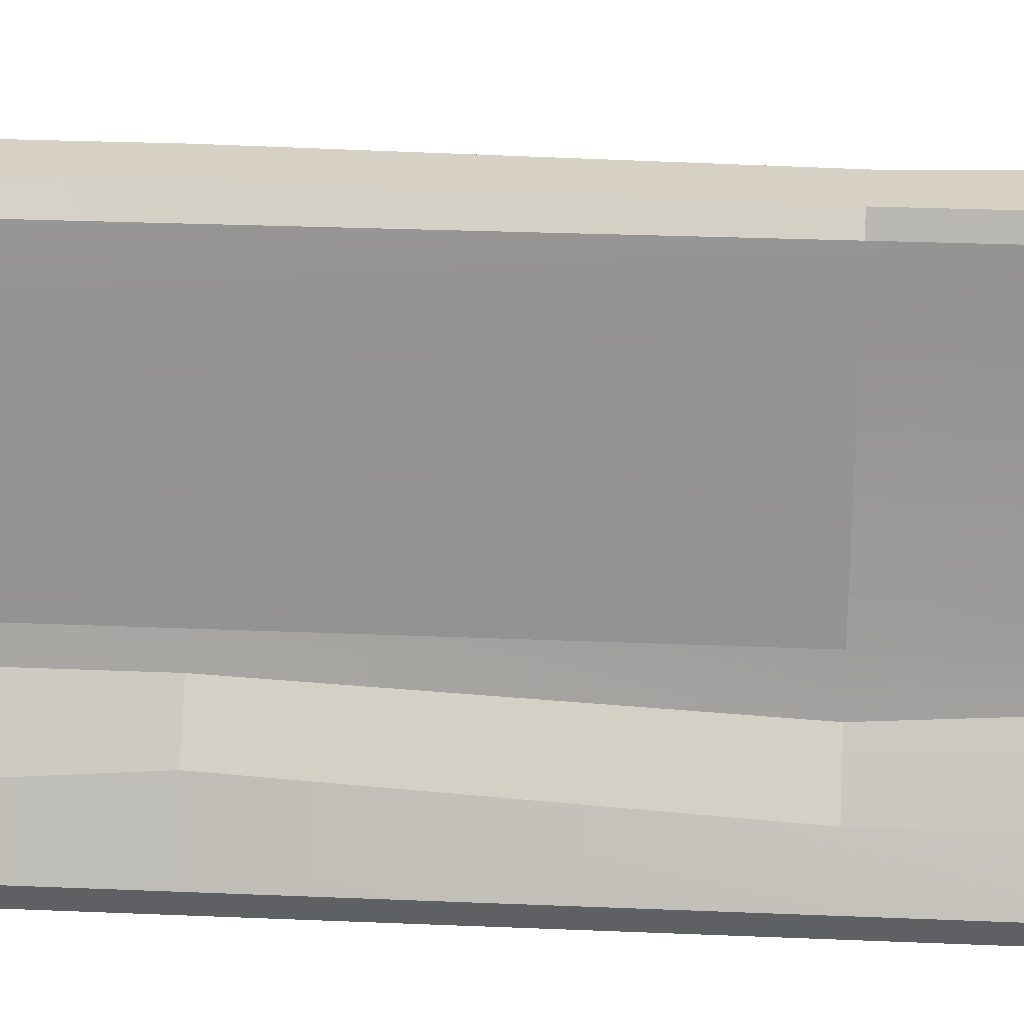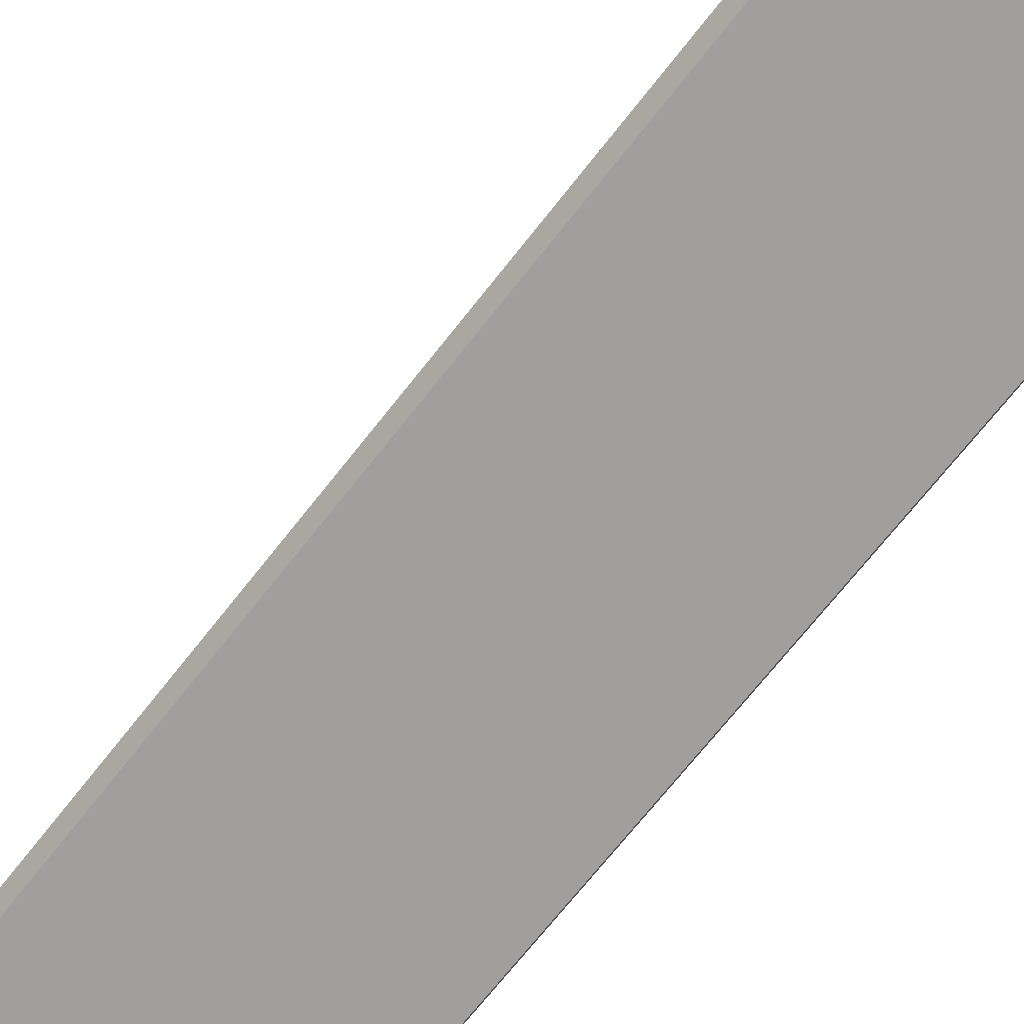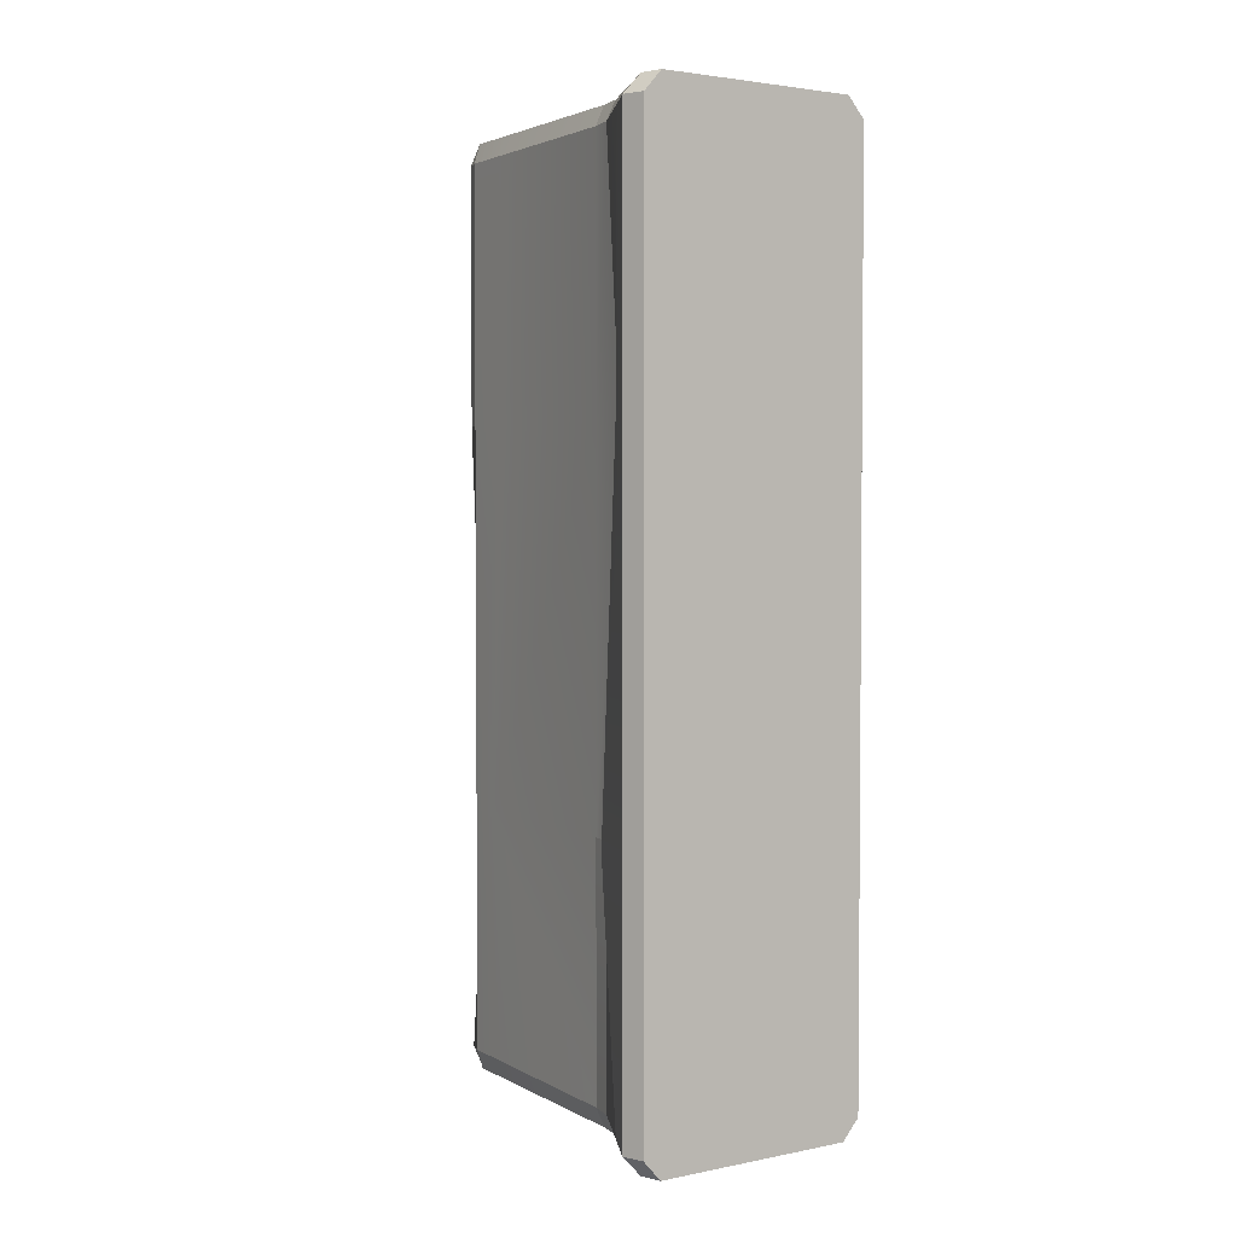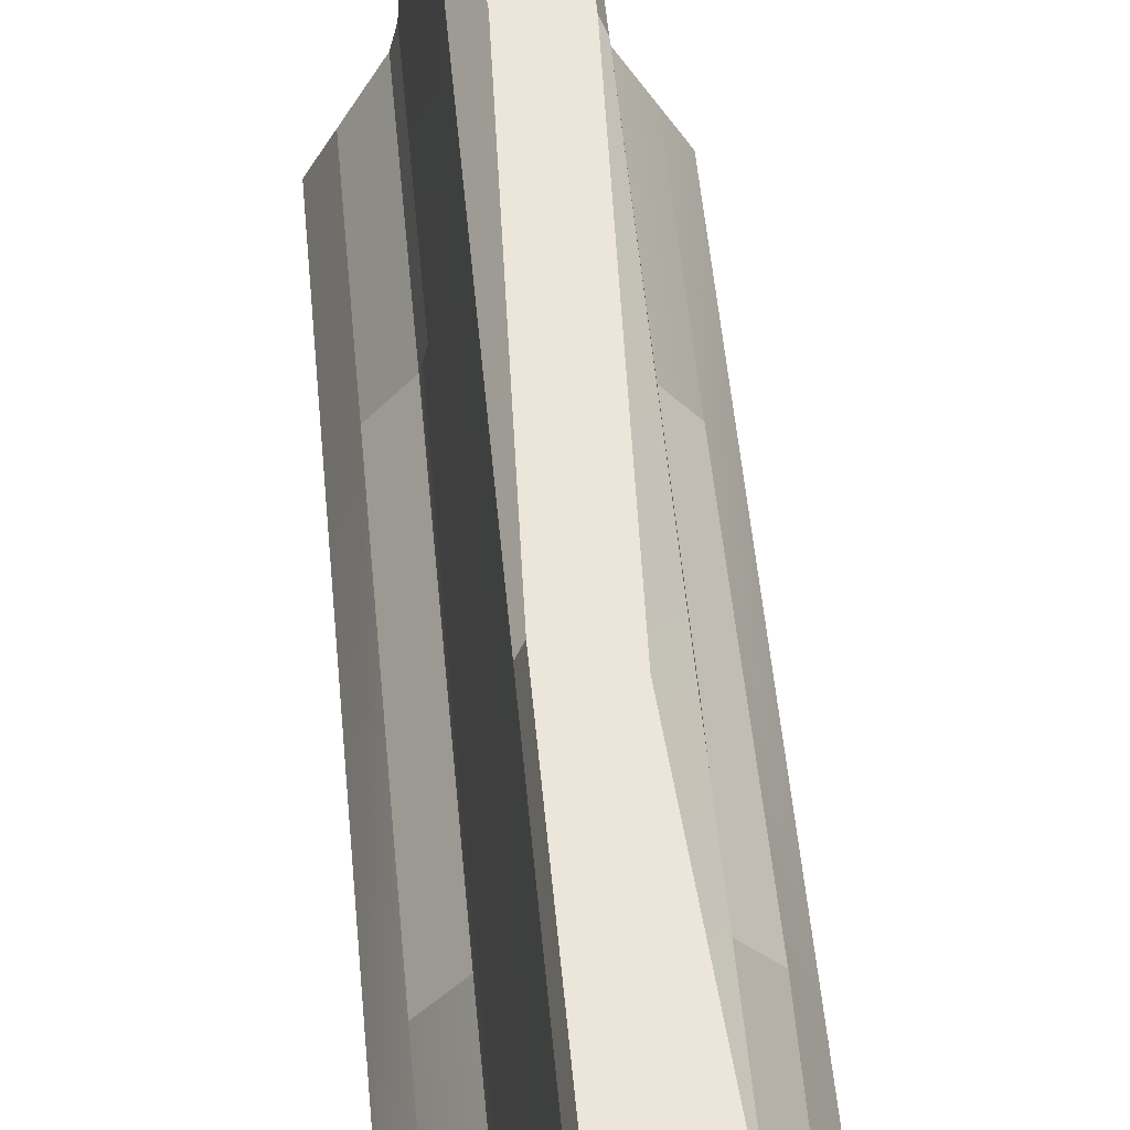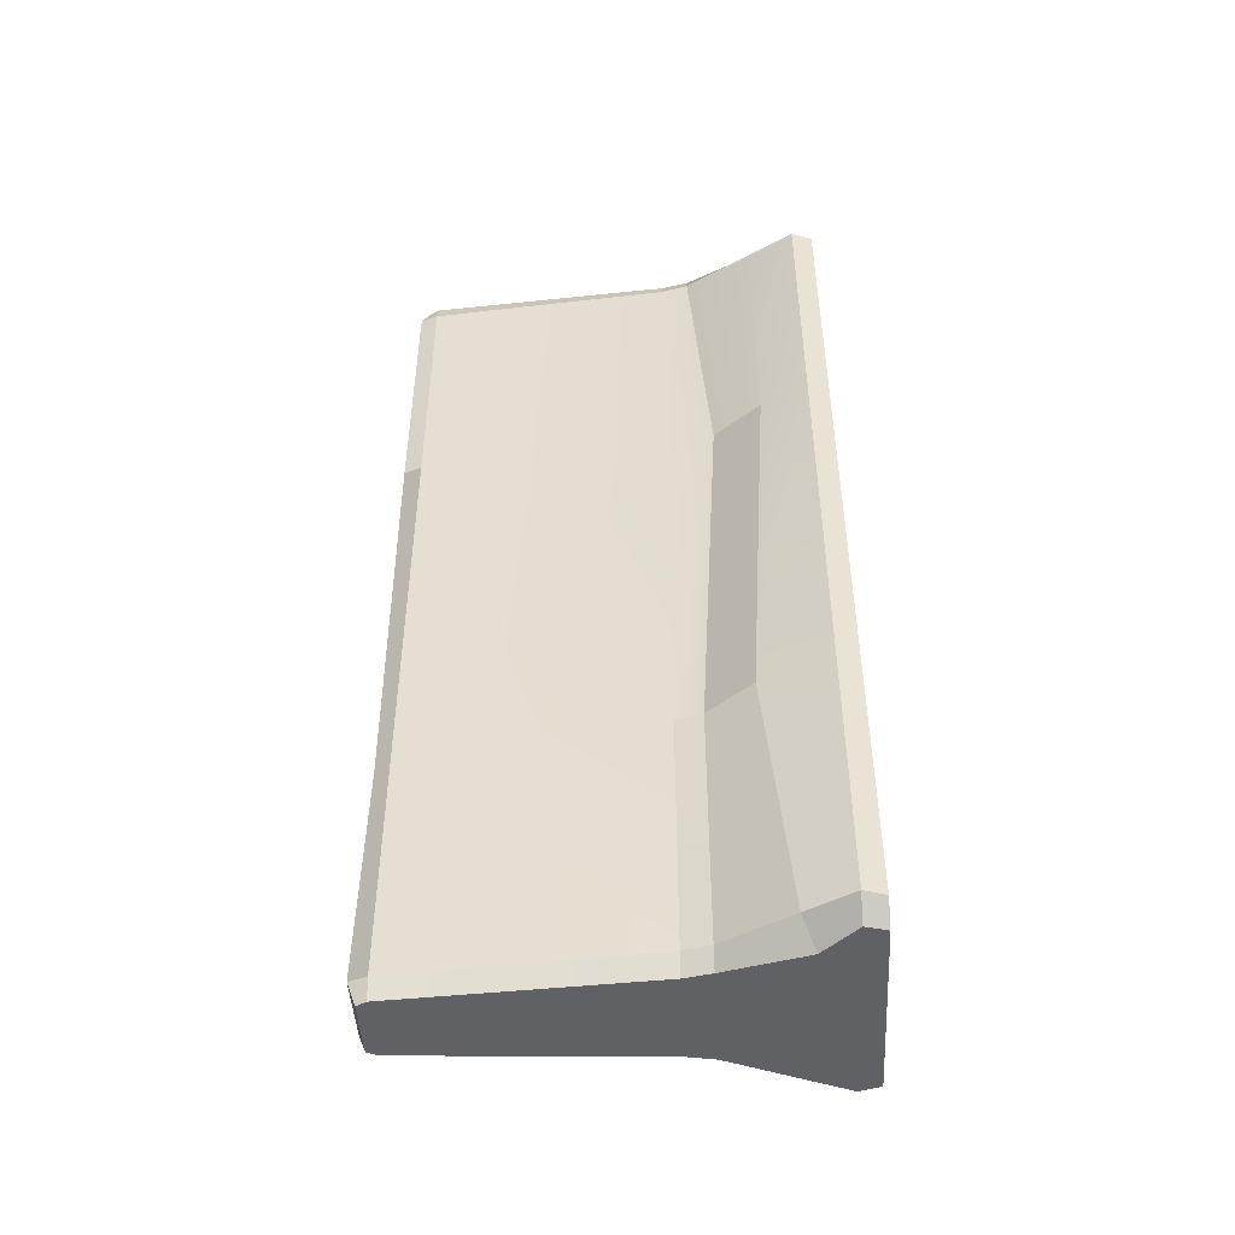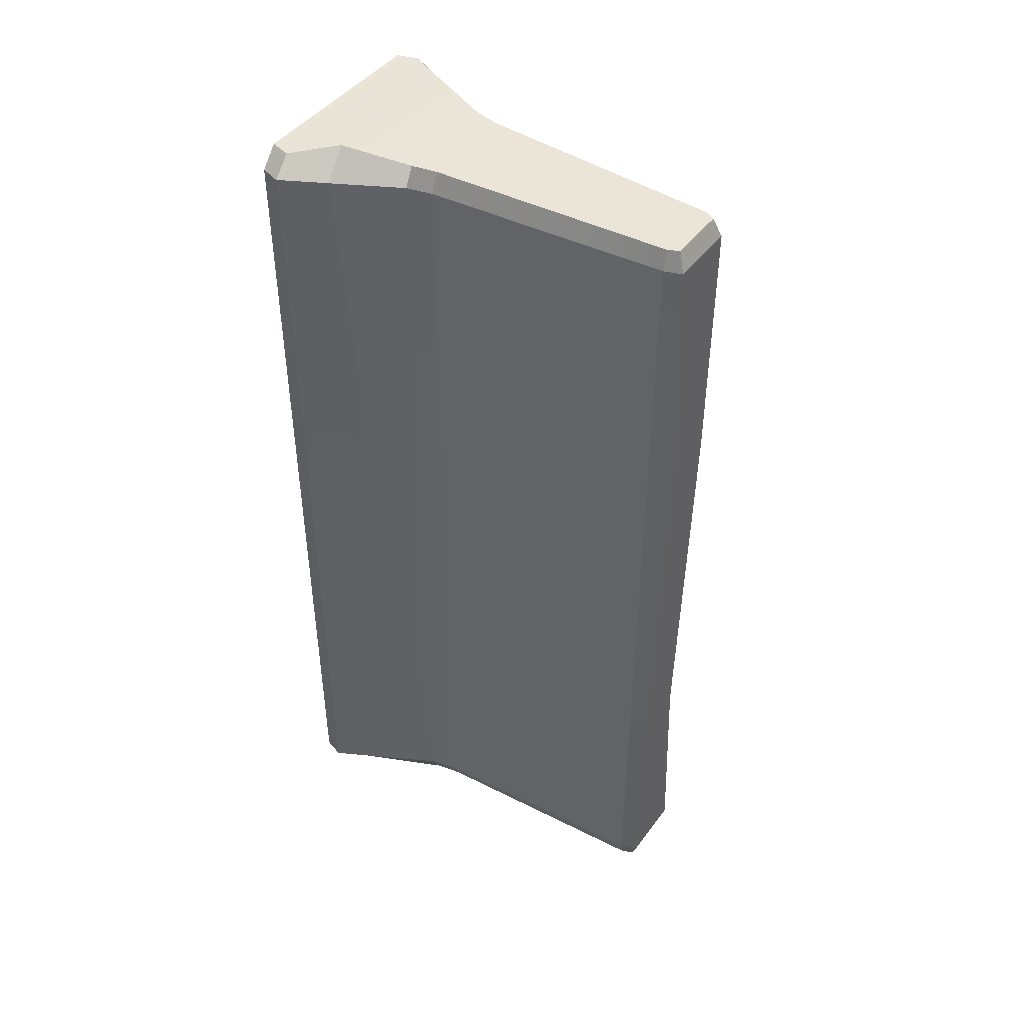
<metadata>
{"format":"obj","ext":"obj","renderer":"f3d","projection":"perspective","resolution":1024,"background":"white","views":[{"elev":26.8,"azim":93.8,"up":"+Y"},{"elev":-71.4,"azim":141.7,"up":"+Y"},{"elev":2.9,"azim":-34.2,"up":"+Z"},{"elev":55.1,"azim":-5.4,"up":"+Y"},{"elev":-47.0,"azim":-86.8,"up":"+Z"},{"elev":44.4,"azim":124.1,"up":"+Z"}]}
</metadata>
<code>
g SM_Prop_Barrier_02
v -0.04312 0.9029 -0.4385
v -0.07576 0.9029 -0.9526
v 0.07576 0.9029 -0.9526
v 0.07576 0.9029 -0.4192
v -0.07576 0.9029 0.3974
v 0.0409 0.9029 0.4477
v -0.07576 0.9029 0.9526
v 0.07576 0.9029 0.9526
v -0.1409 0.2849 -0.4192
v -0.1409 0.2849 -0.9526
v -0.1278 0.341 -0.9526
v -0.1278 0.341 -0.4192
v -0.1409 0.2411 0.3974
v -0.1278 0.341 -0.4192
v -0.1278 0.341 0.3974
v -0.1409 0.2849 0.9526
v -0.1278 0.341 0.9526
v -0.09801 0.7438 0.3974
v -0.09801 0.7438 0.9526
v -0.09801 0.7837 -0.4192
v -0.1278 0.341 -0.9526
v -0.09801 0.7438 -0.9526
v -0.2275 0.04473 0.995
v -0.1841 0.1415 0.995
v 0.1479 0.1253 1.002
v 0.2275 0.04473 0.995
v -0.2147 0 0.995
v 0.2147 0 0.995
v -0.171 0.1171 -1.003
v 0.2275 0.04473 -0.995
v 0.1841 0.1415 -0.995
v -0.2275 0.04473 -0.995
v 0.2147 0 -0.995
v -0.2147 0 -0.995
v 0.2677 0.04473 -0.4192
v 0.2166 0.1415 -0.9526
v 0.2677 0.04473 -0.9526
v 0.2166 0.1415 -0.4192
v 0.2677 0.04473 0.3974
v 0.2166 0.1898 0.3974
v 0.2677 0.04473 0.9526
v 0.2166 0.1415 0.9526
v -0.2677 0.04473 -0.9526
v -0.2166 0.1415 -0.9526
v -0.2166 0.1898 -0.4192
v -0.2677 0.04473 -0.4192
v -0.2677 0.04473 0.3974
v -0.2166 0.1415 0.3974
v -0.2677 0.04473 0.9526
v -0.2166 0.1415 0.9526
v -0.1087 0.341 0.995
v -0.08331 0.7438 0.995
v 0.08331 0.7438 0.995
v 0.1087 0.341 0.995
v 0.1197 0.2849 0.995
v -0.1197 0.2849 0.995
v -0.1841 0.1415 0.995
v 0.1479 0.1253 1.002
v 0.1087 0.341 -0.995
v 0.08331 0.7438 -0.995
v -0.08331 0.7438 -0.995
v -0.1087 0.341 -0.995
v -0.1197 0.2849 -0.995
v 0.1197 0.2849 -0.995
v 0.1841 0.1415 -0.995
v -0.171 0.1171 -1.003
v 0.2677 0.04473 -0.9526
v 0.2526 0 -0.9526
v 0.2526 0 -0.4192
v 0.2677 0.04473 -0.4192
v 0.2677 0.04473 0.3974
v 0.2526 0 0.3974
v 0.2677 0.04473 0.9526
v 0.2526 0 0.9526
v -0.2677 0.04473 -0.4192
v -0.2526 0 -0.9526
v -0.2677 0.04473 -0.9526
v -0.2526 0 -0.4192
v -0.2677 0.04473 0.3974
v -0.2526 0 0.3974
v -0.2677 0.04473 0.9526
v -0.2526 0 0.9526
v -0.07567 0.8653 0.995
v -0.0644 0.8869 0.995
v 0.0644 0.8869 0.995
v 0.07567 0.8653 0.995
v -0.08331 0.7438 0.995
v 0.08331 0.7438 0.995
v 0.08902 0.8653 -0.4192
v 0.07576 0.9029 -0.4192
v 0.07576 0.9029 -0.9526
v 0.08902 0.8653 -0.9526
v 0.07567 0.8653 -0.995
v 0.0644 0.8869 -0.995
v -0.0644 0.8869 -0.995
v -0.07567 0.8653 -0.995
v 0.08331 0.7438 -0.995
v -0.08331 0.7438 -0.995
v -0.08902 0.8653 -0.9526
v -0.07576 0.9029 -0.9526
v -0.04312 0.9029 -0.4385
v -0.08902 0.8653 -0.4192
v -0.08902 0.8653 0.3974
v -0.07576 0.9029 0.3974
v -0.1278 0.341 0.9526
v -0.1087 0.341 0.995
v -0.1197 0.2849 0.995
v -0.1409 0.2849 0.9526
v 0.1409 0.2849 0.9526
v 0.1197 0.2849 0.995
v 0.1087 0.341 0.995
v 0.1278 0.341 0.9526
v 0.2677 0.04473 0.9526
v 0.2275 0.04473 0.995
v 0.1479 0.1253 1.002
v 0.2166 0.1415 0.9526
v -0.2166 0.1415 0.9526
v -0.1841 0.1415 0.995
v -0.2275 0.04473 0.995
v -0.2677 0.04473 0.9526
v 0.1278 0.341 0.9526
v 0.1087 0.341 0.995
v 0.08331 0.7438 0.995
v 0.09801 0.7438 0.9526
v -0.09801 0.7438 0.9526
v -0.08331 0.7438 0.995
v -0.1087 0.341 0.995
v -0.1278 0.341 0.9526
v -0.2677 0.04473 0.9526
v -0.2275 0.04473 0.995
v -0.2147 0 0.995
v -0.2526 0 0.9526
v -0.2526 0 0.9526
v -0.2147 0 0.995
v 0.2147 0 0.995
v 0.2526 0 0.9526
v -0.2526 0 0.3974
v 0.2526 0 0.3974
v -0.2526 0 -0.4192
v 0.2526 0 -0.4192
v -0.2526 0 -0.9526
v 0.2526 0 -0.9526
v -0.2147 0 -0.995
v 0.2147 0 -0.995
v 0.2526 0 0.9526
v 0.2147 0 0.995
v 0.2275 0.04473 0.995
v 0.2677 0.04473 0.9526
v 0.08902 0.8653 0.9526
v 0.07567 0.8653 0.995
v 0.0644 0.8869 0.995
v 0.07576 0.9029 0.9526
v 0.07576 0.9029 0.9526
v 0.0644 0.8869 0.995
v -0.0644 0.8869 0.995
v -0.07576 0.9029 0.9526
v -0.07576 0.9029 0.9526
v -0.0644 0.8869 0.995
v -0.07567 0.8653 0.995
v -0.08902 0.8653 0.9526
v -0.1409 0.2849 -0.9526
v -0.1197 0.2849 -0.995
v -0.1087 0.341 -0.995
v -0.1278 0.341 -0.9526
v 0.1278 0.341 -0.9526
v 0.1087 0.341 -0.995
v 0.1197 0.2849 -0.995
v 0.1409 0.2849 -0.9526
v 0.2166 0.1415 -0.9526
v 0.1841 0.1415 -0.995
v 0.2275 0.04473 -0.995
v 0.2677 0.04473 -0.9526
v -0.2677 0.04473 -0.9526
v -0.2275 0.04473 -0.995
v -0.171 0.1171 -1.003
v -0.2166 0.1415 -0.9526
v -0.1278 0.341 -0.9526
v -0.1087 0.341 -0.995
v -0.08331 0.7438 -0.995
v -0.09801 0.7438 -0.9526
v 0.09801 0.7438 -0.9526
v 0.08331 0.7438 -0.995
v 0.1087 0.341 -0.995
v 0.1278 0.341 -0.9526
v 0.2677 0.04473 -0.9526
v 0.2275 0.04473 -0.995
v 0.2147 0 -0.995
v 0.2526 0 -0.9526
v -0.2526 0 -0.9526
v -0.2147 0 -0.995
v -0.2275 0.04473 -0.995
v -0.2677 0.04473 -0.9526
v -0.08902 0.8653 -0.9526
v -0.07567 0.8653 -0.995
v -0.0644 0.8869 -0.995
v -0.07576 0.9029 -0.9526
v -0.07576 0.9029 -0.9526
v -0.0644 0.8869 -0.995
v 0.0644 0.8869 -0.995
v 0.07576 0.9029 -0.9526
v 0.07576 0.9029 -0.9526
v 0.0644 0.8869 -0.995
v 0.07567 0.8653 -0.995
v 0.08902 0.8653 -0.9526
v 0.09801 0.7438 0.9526
v 0.08331 0.7438 0.995
v 0.07567 0.8653 0.995
v 0.08902 0.8653 0.9526
v -0.08902 0.8653 0.9526
v -0.07567 0.8653 0.995
v -0.08331 0.7438 0.995
v -0.09801 0.7438 0.9526
v -0.09801 0.7438 -0.9526
v -0.08902 0.8653 -0.9526
v -0.08902 0.8653 -0.4192
v -0.09801 0.7837 -0.4192
v -0.09801 0.7438 0.3974
v -0.08902 0.8653 0.3974
v -0.09801 0.7438 0.9526
v -0.08902 0.8653 0.9526
v -0.08331 0.7438 -0.995
v -0.07567 0.8653 -0.995
v -0.08902 0.8653 -0.9526
v -0.09801 0.7438 -0.9526
v 0.08902 0.8653 -0.9526
v 0.07567 0.8653 -0.995
v 0.08331 0.7438 -0.995
v 0.09801 0.7438 -0.9526
v 0.09801 0.7438 -0.4192
v 0.08902 0.8653 -0.9526
v 0.09801 0.7438 -0.9526
v 0.08902 0.8653 -0.4192
v 0.09801 0.7837 0.3974
v 0.08902 0.8653 0.3974
v 0.09801 0.7438 0.9526
v 0.08902 0.8653 0.9526
v 0.2166 0.1415 0.9526
v 0.1479 0.1253 1.002
v 0.1197 0.2849 0.995
v 0.1409 0.2849 0.9526
v -0.1409 0.2849 0.9526
v -0.1197 0.2849 0.995
v -0.1841 0.1415 0.995
v -0.2166 0.1415 0.9526
v -0.2166 0.1415 -0.9526
v -0.1409 0.2849 -0.9526
v -0.1409 0.2849 -0.4192
v -0.2166 0.1898 -0.4192
v -0.171 0.1171 -1.003
v -0.1197 0.2849 -0.995
v -0.1409 0.2849 -0.9526
v -0.2166 0.1415 -0.9526
v 0.1409 0.2849 -0.9526
v 0.1197 0.2849 -0.995
v 0.1841 0.1415 -0.995
v 0.2166 0.1415 -0.9526
v 0.1409 0.2458 -0.4196
v 0.1409 0.2849 -0.9526
v 0.2166 0.1415 -0.9526
v 0.2166 0.1415 -0.4192
v -0.1409 0.2411 0.3974
v -0.1409 0.2849 0.9526
v -0.2166 0.1415 0.9526
v -0.2166 0.1415 0.3974
v -0.07576 0.9029 0.3974
v -0.07576 0.9029 0.9526
v -0.08902 0.8653 0.9526
v -0.08902 0.8653 0.3974
v 0.08902 0.8653 0.9526
v 0.07576 0.9029 0.9526
v 0.0409 0.9029 0.4477
v 0.08902 0.8653 0.3974
v 0.07576 0.9029 -0.4192
v 0.08902 0.8653 -0.4192
v 0.1278 0.341 0.9526
v 0.09801 0.7438 0.9526
v 0.09801 0.7837 0.3974
v 0.1278 0.341 0.3974
v 0.09801 0.7438 -0.4192
v 0.1278 0.341 -0.4192
v 0.1278 0.341 -0.4192
v 0.09801 0.7438 -0.9526
v 0.1278 0.341 -0.9526
v 0.1409 0.2849 -0.9526
v 0.1409 0.2458 -0.4196
v 0.1278 0.341 0.3974
v 0.1409 0.2849 0.3974
v 0.1278 0.341 0.9526
v 0.1409 0.2849 0.9526
v 0.2166 0.1415 0.9526
v 0.1409 0.2849 0.9526
v 0.1409 0.2849 0.3974
v 0.2166 0.1898 0.3974
v -0.1409 0.2849 -0.4192
v -0.1409 0.2411 0.3974
v -0.2166 0.1415 0.3974
v -0.2166 0.1898 -0.4192
v 0.2166 0.1898 0.3974
v 0.1409 0.2849 0.3974
v 0.1409 0.2458 -0.4196
v 0.2166 0.1415 -0.4192
g SM_Prop_Barrier_02_0
f 3 2 1
f 4 3 1
f 4 1 5
f 6 4 5
f 6 5 7
f 8 6 7
f 11 10 9
f 12 11 9
f 14 9 13
f 15 14 13
f 15 13 16
f 17 15 16
f 15 17 18
f 17 19 18
f 15 18 20
f 14 15 20
f 14 20 21
f 20 22 21
f 25 24 23
f 26 25 23
f 23 27 26
f 27 28 26
f 31 30 29
f 30 32 29
f 30 33 32
f 33 34 32
f 37 36 35
f 36 38 35
f 35 38 39
f 38 40 39
f 39 40 41
f 40 42 41
f 45 44 43
f 46 45 43
f 46 47 45
f 47 48 45
f 47 49 48
f 49 50 48
f 53 52 51
f 54 53 51
f 55 54 51
f 56 55 51
f 55 56 57
f 58 55 57
f 61 60 59
f 62 61 59
f 62 59 63
f 59 64 63
f 64 65 63
f 65 66 63
f 69 68 67
f 70 69 67
f 70 71 69
f 71 72 69
f 71 73 72
f 73 74 72
f 77 76 75
f 76 78 75
f 75 78 79
f 78 80 79
f 79 80 81
f 80 82 81
f 85 84 83
f 86 85 83
f 86 83 87
f 88 86 87
f 91 90 89
f 92 91 89
f 95 94 93
f 96 95 93
f 96 93 97
f 98 96 97
f 101 100 99
f 102 101 99
f 102 103 101
f 103 104 101
f 107 106 105
f 108 107 105
f 111 110 109
f 112 111 109
f 115 114 113
f 116 115 113
f 119 118 117
f 120 119 117
f 123 122 121
f 124 123 121
f 127 126 125
f 128 127 125
f 131 130 129
f 132 131 129
f 135 134 133
f 136 135 133
f 136 133 137
f 138 136 137
f 138 137 139
f 140 138 139
f 140 139 141
f 142 140 141
f 141 143 142
f 143 144 142
f 147 146 145
f 148 147 145
f 151 150 149
f 152 151 149
f 155 154 153
f 156 155 153
f 159 158 157
f 160 159 157
f 163 162 161
f 164 163 161
f 167 166 165
f 168 167 165
f 171 170 169
f 172 171 169
f 175 174 173
f 176 175 173
f 179 178 177
f 180 179 177
f 183 182 181
f 184 183 181
f 187 186 185
f 188 187 185
f 191 190 189
f 192 191 189
f 195 194 193
f 196 195 193
f 199 198 197
f 200 199 197
f 203 202 201
f 204 203 201
f 207 206 205
f 208 207 205
f 211 210 209
f 212 211 209
f 215 214 213
f 216 215 213
f 216 217 215
f 217 218 215
f 217 219 218
f 219 220 218
f 223 222 221
f 224 223 221
f 227 226 225
f 228 227 225
f 231 230 229
f 230 232 229
f 229 232 233
f 232 234 233
f 233 234 235
f 234 236 235
f 239 238 237
f 240 239 237
f 243 242 241
f 244 243 241
f 247 246 245
f 248 247 245
f 251 250 249
f 252 251 249
f 255 254 253
f 256 255 253
f 259 258 257
f 260 259 257
f 263 262 261
f 264 263 261
f 267 266 265
f 268 267 265
f 271 270 269
f 272 271 269
f 273 271 272
f 274 273 272
f 277 276 275
f 278 277 275
f 279 277 278
f 280 279 278
f 282 279 281
f 283 282 281
f 284 283 281
f 285 284 281
f 285 281 286
f 287 285 286
f 287 286 288
f 289 287 288
f 292 291 290
f 293 292 290
f 296 295 294
f 297 296 294
f 300 299 298
f 301 300 298

</code>
